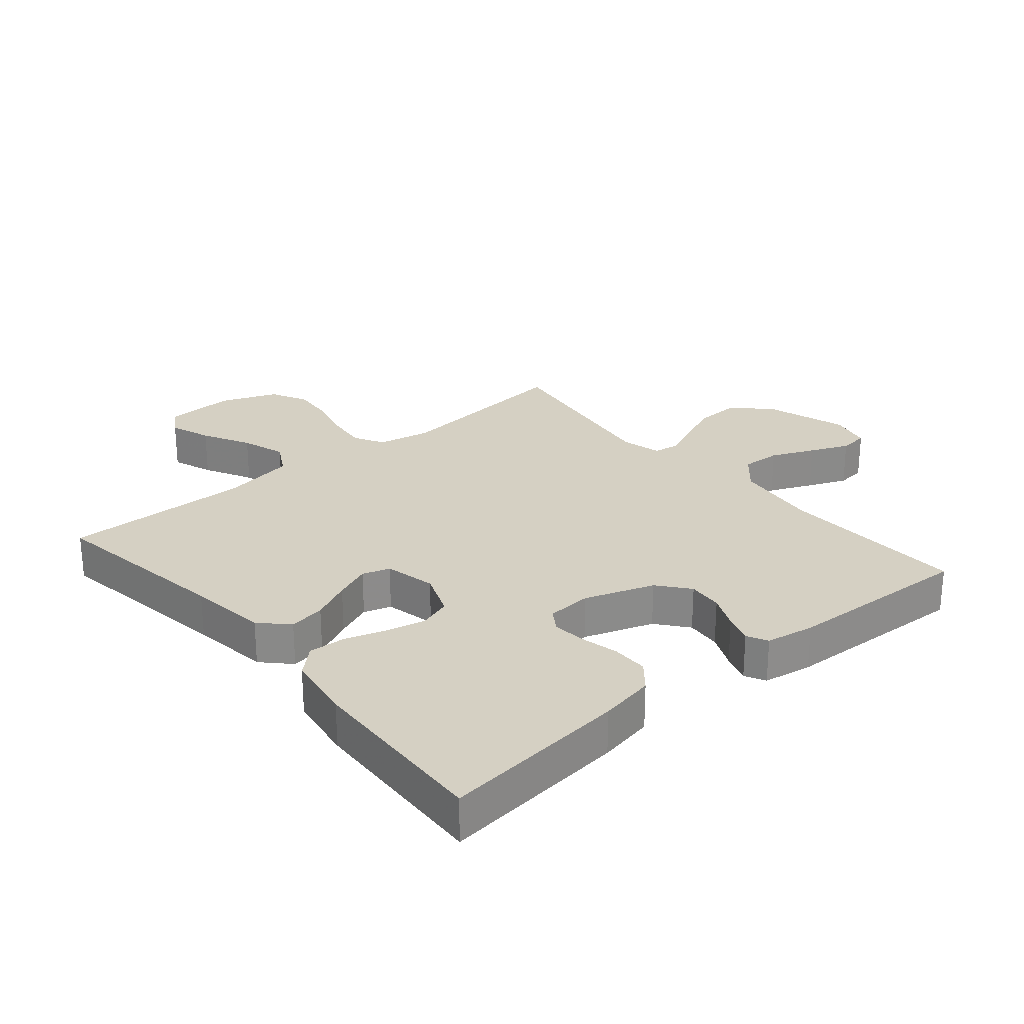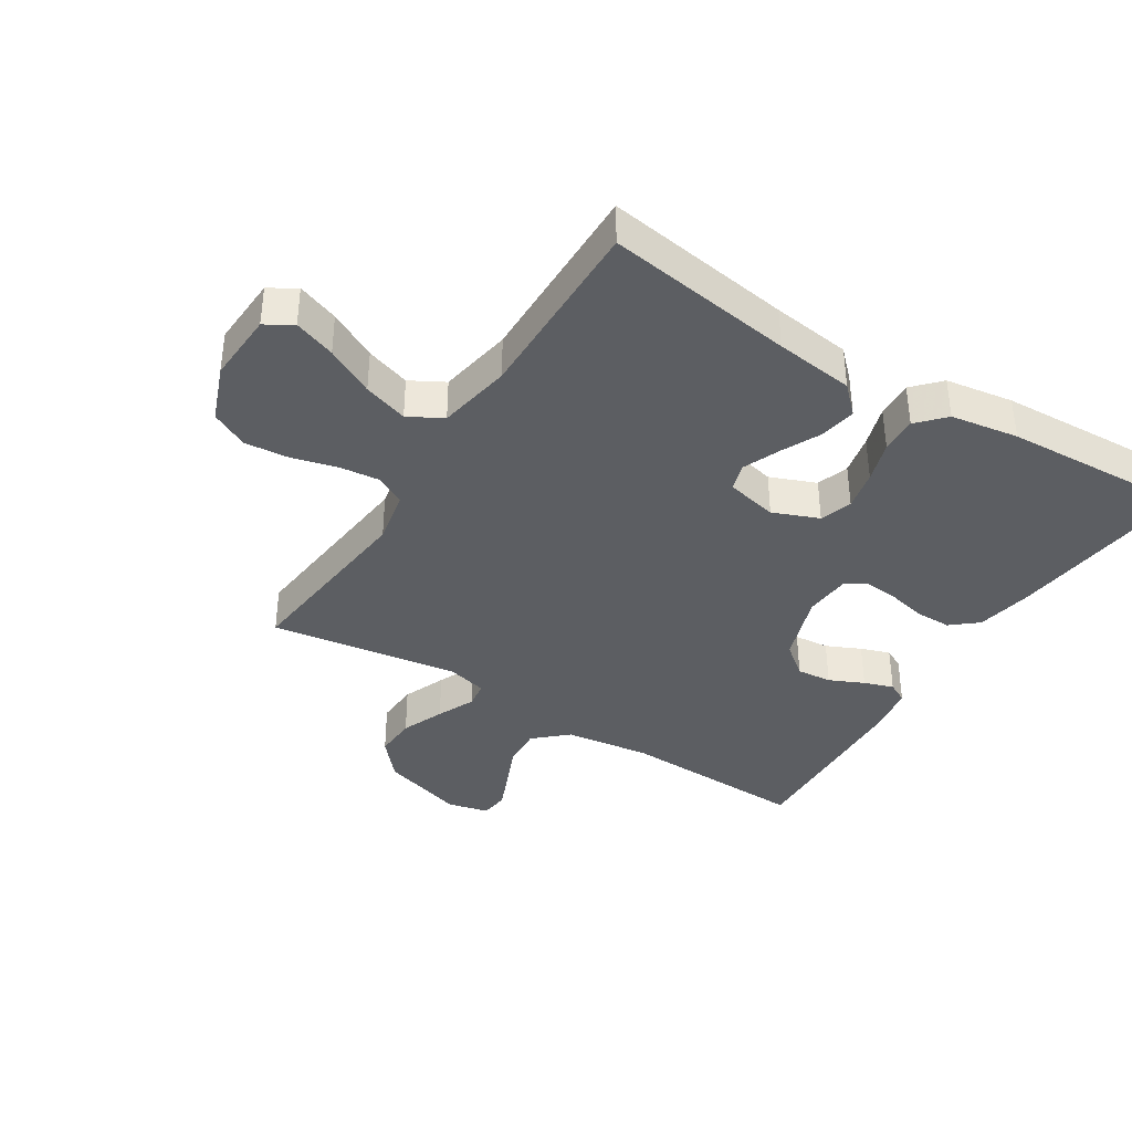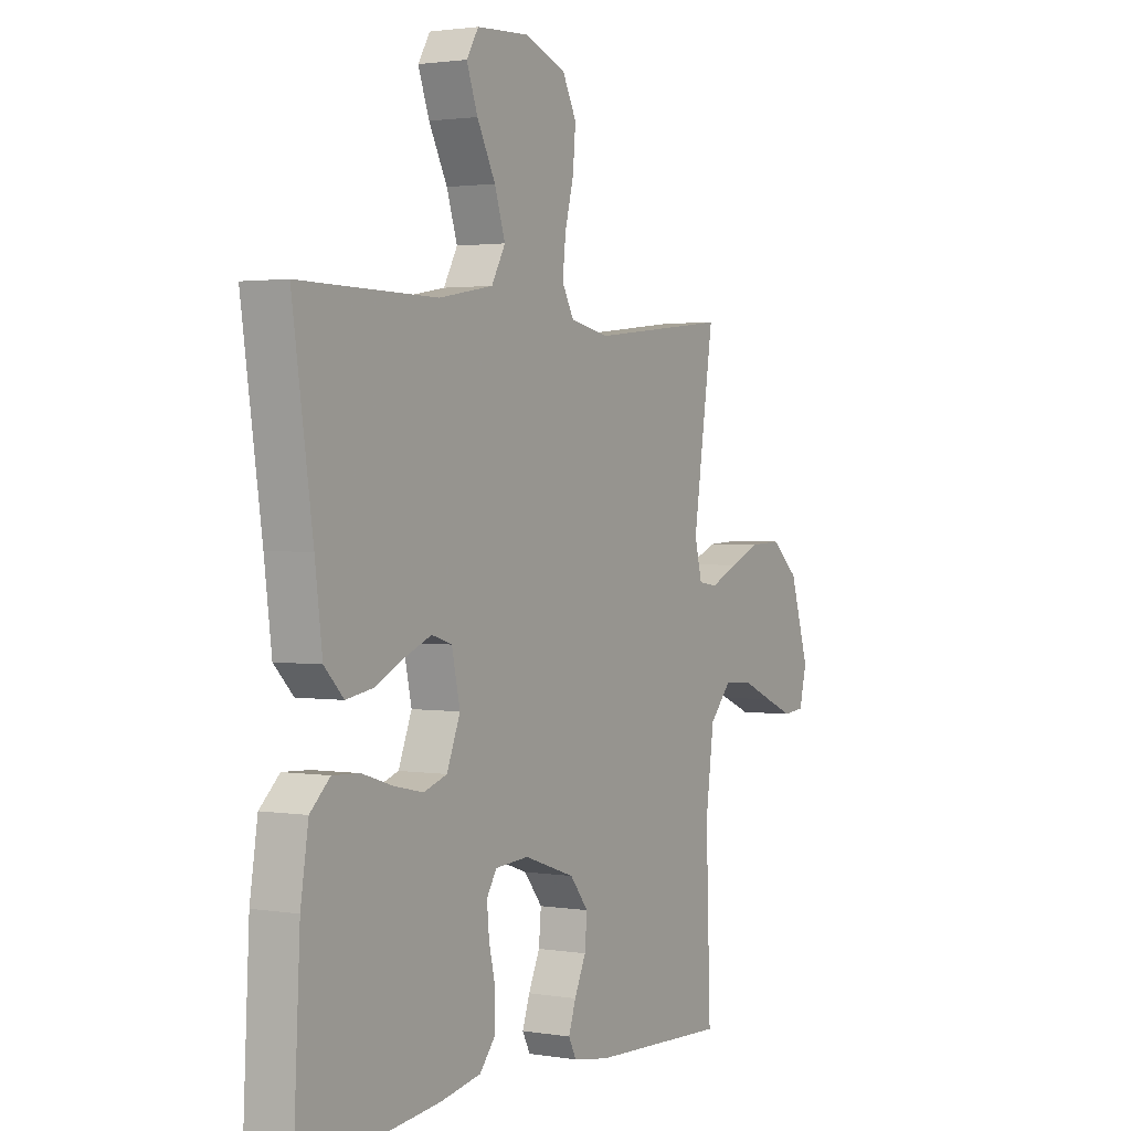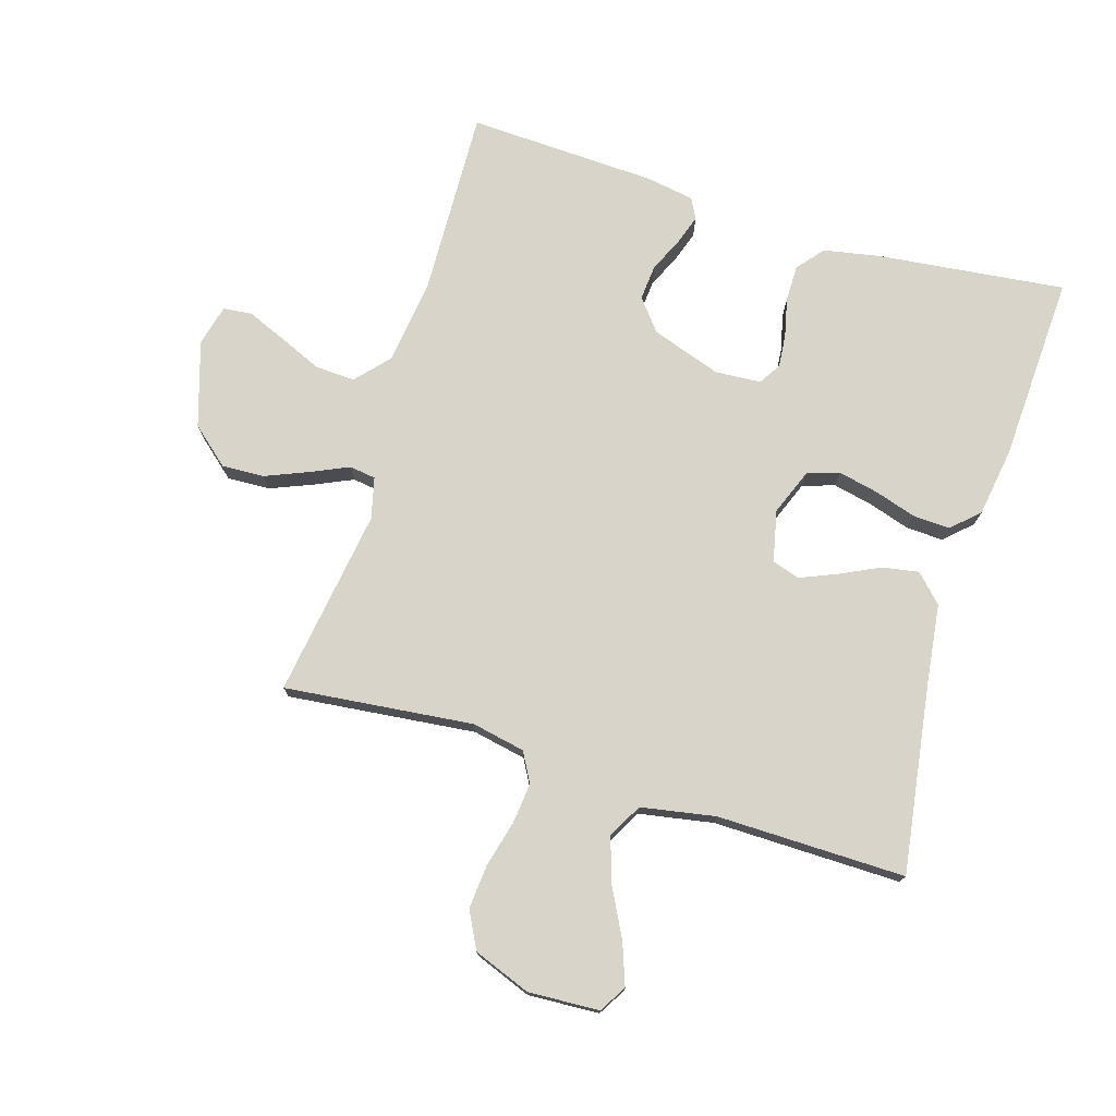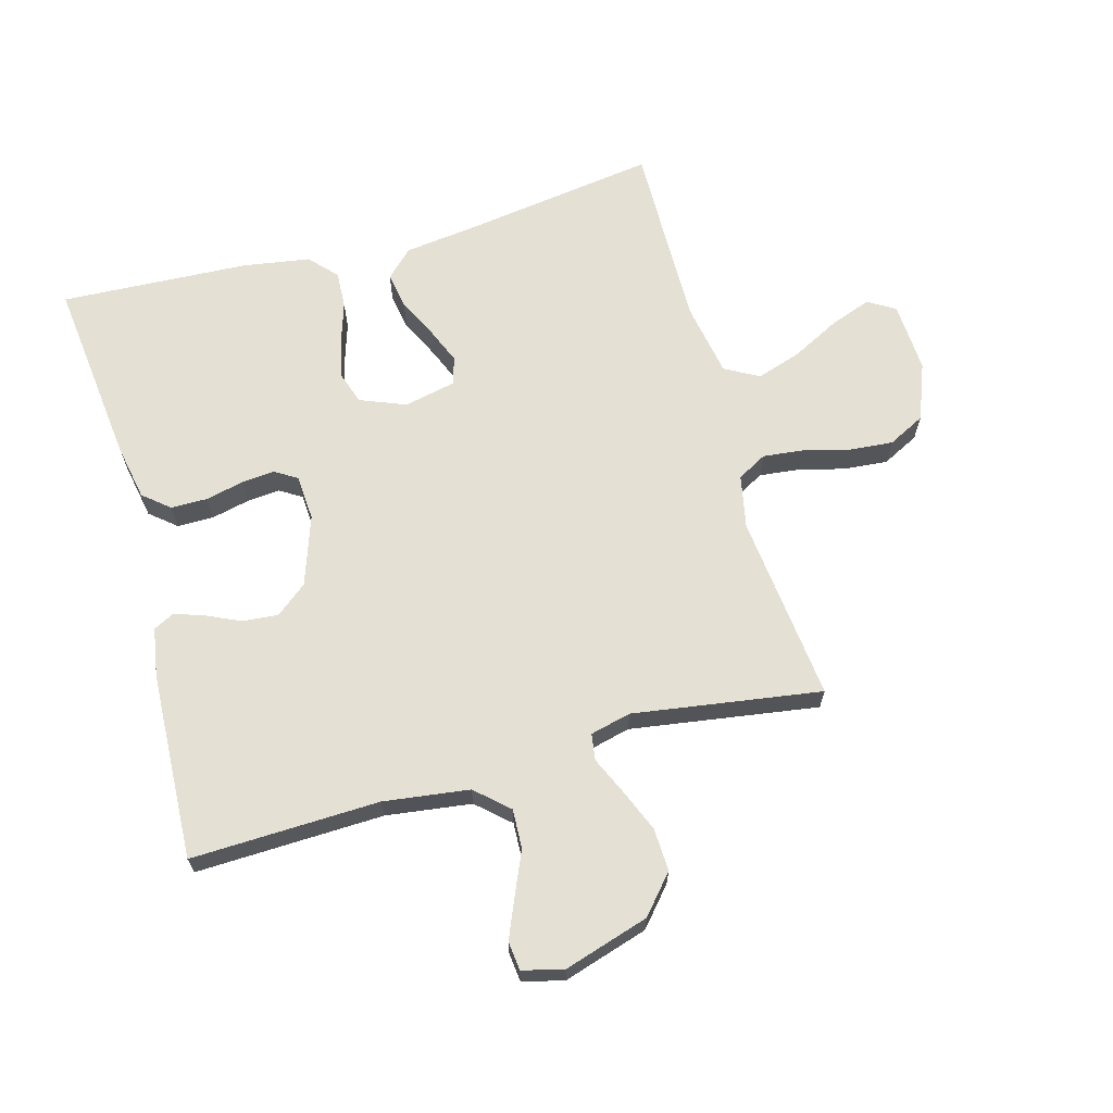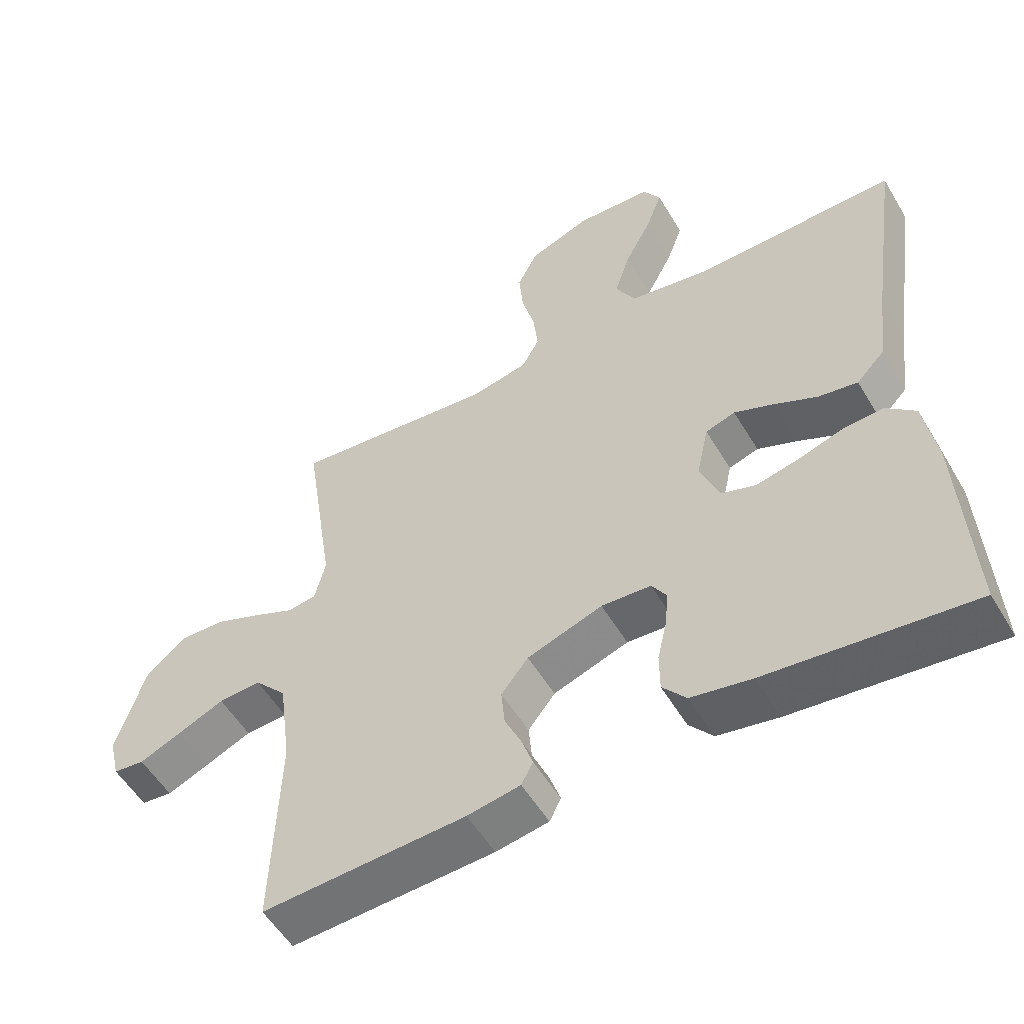
<metadata>
{"format":"obj","ext":"obj","renderer":"f3d","projection":"perspective","resolution":1024,"background":"white","views":[{"elev":26.2,"azim":139.8,"up":"+Y"},{"elev":-38.1,"azim":57.9,"up":"+Y"},{"elev":1.9,"azim":120.4,"up":"+Z"},{"elev":75.3,"azim":17.0,"up":"+Y"},{"elev":65.9,"azim":-105.5,"up":"+Y"},{"elev":-54.4,"azim":30.3,"up":"+Z"}]}
</metadata>
<code>
v -0.5 0.07 0.5
v -0.2 0.07 0.468
v -0.115 0.07 0.485
v -0.089 0.07 0.532
v -0.096 0.07 0.597
v -0.115 0.07 0.67
v -0.121 0.07 0.74
v -0.091 0.07 0.799
v 0 0.07 0.834
v 0.113 0.07 0.828
v 0.139 0.07 0.785
v 0.115 0.07 0.719
v 0.075 0.07 0.642
v 0.052 0.07 0.571
v 0.082 0.07 0.517
v 0.2 0.07 0.496
v 0.5 0.07 0.5
v 0.456 0.07 0.2
v 0.44 0.07 0.074
v 0.398 0.07 0.031
v 0.34 0.07 0.041
v 0.276 0.07 0.072
v 0.218 0.07 0.096
v 0.174 0.07 0.082
v 0.156 0.07 0
v 0.185 0.07 -0.073
v 0.236 0.07 -0.09
v 0.3 0.07 -0.076
v 0.366 0.07 -0.055
v 0.425 0.07 -0.052
v 0.468 0.07 -0.092
v 0.485 0.07 -0.2
v 0.5 0.07 -0.5
v 0.2 0.07 -0.466
v 0.111 0.07 -0.449
v 0.076 0.07 -0.407
v 0.076 0.07 -0.349
v 0.09 0.07 -0.288
v 0.095 0.07 -0.235
v 0.073 0.07 -0.2
v 0 0.07 -0.195
v -0.111 0.07 -0.233
v -0.151 0.07 -0.283
v -0.146 0.07 -0.339
v -0.121 0.07 -0.394
v -0.105 0.07 -0.441
v -0.122 0.07 -0.474
v -0.2 0.07 -0.487
v -0.5 0.07 -0.5
v -0.49 0.07 -0.2
v -0.508 0.07 -0.064
v -0.555 0.07 -0.012
v -0.618 0.07 -0.015
v -0.687 0.07 -0.045
v -0.749 0.07 -0.071
v -0.795 0.07 -0.066
v -0.811 0.07 0
v -0.769 0.07 0.135
v -0.709 0.07 0.187
v -0.641 0.07 0.184
v -0.573 0.07 0.156
v -0.513 0.07 0.129
v -0.471 0.07 0.135
v -0.455 0.07 0.2
v -0.5 0 0.5
v -0.2 0 0.468
v -0.115 0 0.485
v -0.089 0 0.532
v -0.096 0 0.597
v -0.115 0 0.67
v -0.121 0 0.74
v -0.091 0 0.799
v 0 0 0.834
v 0.113 0 0.828
v 0.139 0 0.785
v 0.115 0 0.719
v 0.075 0 0.642
v 0.052 0 0.571
v 0.082 0 0.517
v 0.2 0 0.496
v 0.5 0 0.5
v 0.456 0 0.2
v 0.44 0 0.074
v 0.398 0 0.031
v 0.34 0 0.041
v 0.276 0 0.072
v 0.218 0 0.096
v 0.174 0 0.082
v 0.156 0 0
v 0.185 0 -0.073
v 0.236 0 -0.09
v 0.3 0 -0.076
v 0.366 0 -0.055
v 0.425 0 -0.052
v 0.468 0 -0.092
v 0.485 0 -0.2
v 0.5 0 -0.5
v 0.2 0 -0.466
v 0.111 0 -0.449
v 0.076 0 -0.407
v 0.076 0 -0.349
v 0.09 0 -0.288
v 0.095 0 -0.235
v 0.073 0 -0.2
v 0 0 -0.195
v -0.111 0 -0.233
v -0.151 0 -0.283
v -0.146 0 -0.339
v -0.121 0 -0.394
v -0.105 0 -0.441
v -0.122 0 -0.474
v -0.2 0 -0.487
v -0.5 0 -0.5
v -0.49 0 -0.2
v -0.508 0 -0.064
v -0.555 0 -0.012
v -0.618 0 -0.015
v -0.687 0 -0.045
v -0.749 0 -0.071
v -0.795 0 -0.066
v -0.811 0 0
v -0.769 0 0.135
v -0.709 0 0.187
v -0.641 0 0.184
v -0.573 0 0.156
v -0.513 0 0.129
v -0.471 0 0.135
v -0.455 0 0.2
f 59 60 61 62
f 57 58 59 62
f 57 62 63
f 56 57 63
f 53 54 55 56
f 53 56 63
f 52 53 63
f 51 52 63
f 50 51 63 64
f 48 49 50 64
f 44 45 46 47
f 44 47 48 64
f 35 36 37 38
f 35 38 39
f 34 35 39
f 33 34 39
f 32 33 39 40
f 28 29 30 31
f 27 28 31 32
f 26 27 32 40
f 19 20 21 22
f 18 19 22 23
f 16 17 18 23
f 15 16 23 24
f 10 11 12 13
f 10 13 14
f 9 10 14
f 8 9 14
f 5 6 7 8
f 4 5 8 14
f 3 4 14 15
f 64 1 2
f 43 44 64
f 42 43 64 2
f 41 42 2 3
f 25 26 40 41
f 24 25 41
f 3 15 24 41
f 126 125 124 123
f 126 123 122 121
f 127 126 121
f 127 121 120
f 120 119 118 117
f 127 120 117
f 127 117 116
f 127 116 115
f 128 127 115 114
f 128 114 113 112
f 111 110 109 108
f 128 112 111 108
f 102 101 100 99
f 103 102 99
f 103 99 98
f 103 98 97
f 104 103 97 96
f 95 94 93 92
f 96 95 92 91
f 104 96 91 90
f 86 85 84 83
f 87 86 83 82
f 87 82 81 80
f 88 87 80 79
f 77 76 75 74
f 78 77 74
f 78 74 73
f 78 73 72
f 72 71 70 69
f 78 72 69 68
f 79 78 68 67
f 66 65 128
f 128 108 107
f 66 128 107 106
f 67 66 106 105
f 105 104 90 89
f 105 89 88
f 105 88 79 67
f 1 65 66 2
f 2 66 67 3
f 3 67 68 4
f 4 68 69 5
f 5 69 70 6
f 6 70 71 7
f 7 71 72 8
f 8 72 73 9
f 9 73 74 10
f 10 74 75 11
f 11 75 76 12
f 12 76 77 13
f 13 77 78 14
f 14 78 79 15
f 15 79 80 16
f 16 80 81 17
f 17 81 82 18
f 18 82 83 19
f 19 83 84 20
f 20 84 85 21
f 21 85 86 22
f 22 86 87 23
f 23 87 88 24
f 24 88 89 25
f 25 89 90 26
f 26 90 91 27
f 27 91 92 28
f 28 92 93 29
f 29 93 94 30
f 30 94 95 31
f 31 95 96 32
f 32 96 97 33
f 33 97 98 34
f 34 98 99 35
f 35 99 100 36
f 36 100 101 37
f 37 101 102 38
f 38 102 103 39
f 39 103 104 40
f 40 104 105 41
f 41 105 106 42
f 42 106 107 43
f 43 107 108 44
f 44 108 109 45
f 45 109 110 46
f 46 110 111 47
f 47 111 112 48
f 48 112 113 49
f 49 113 114 50
f 50 114 115 51
f 51 115 116 52
f 52 116 117 53
f 53 117 118 54
f 54 118 119 55
f 55 119 120 56
f 56 120 121 57
f 57 121 122 58
f 58 122 123 59
f 59 123 124 60
f 60 124 125 61
f 61 125 126 62
f 62 126 127 63
f 63 127 128 64
f 64 128 65 1

</code>
